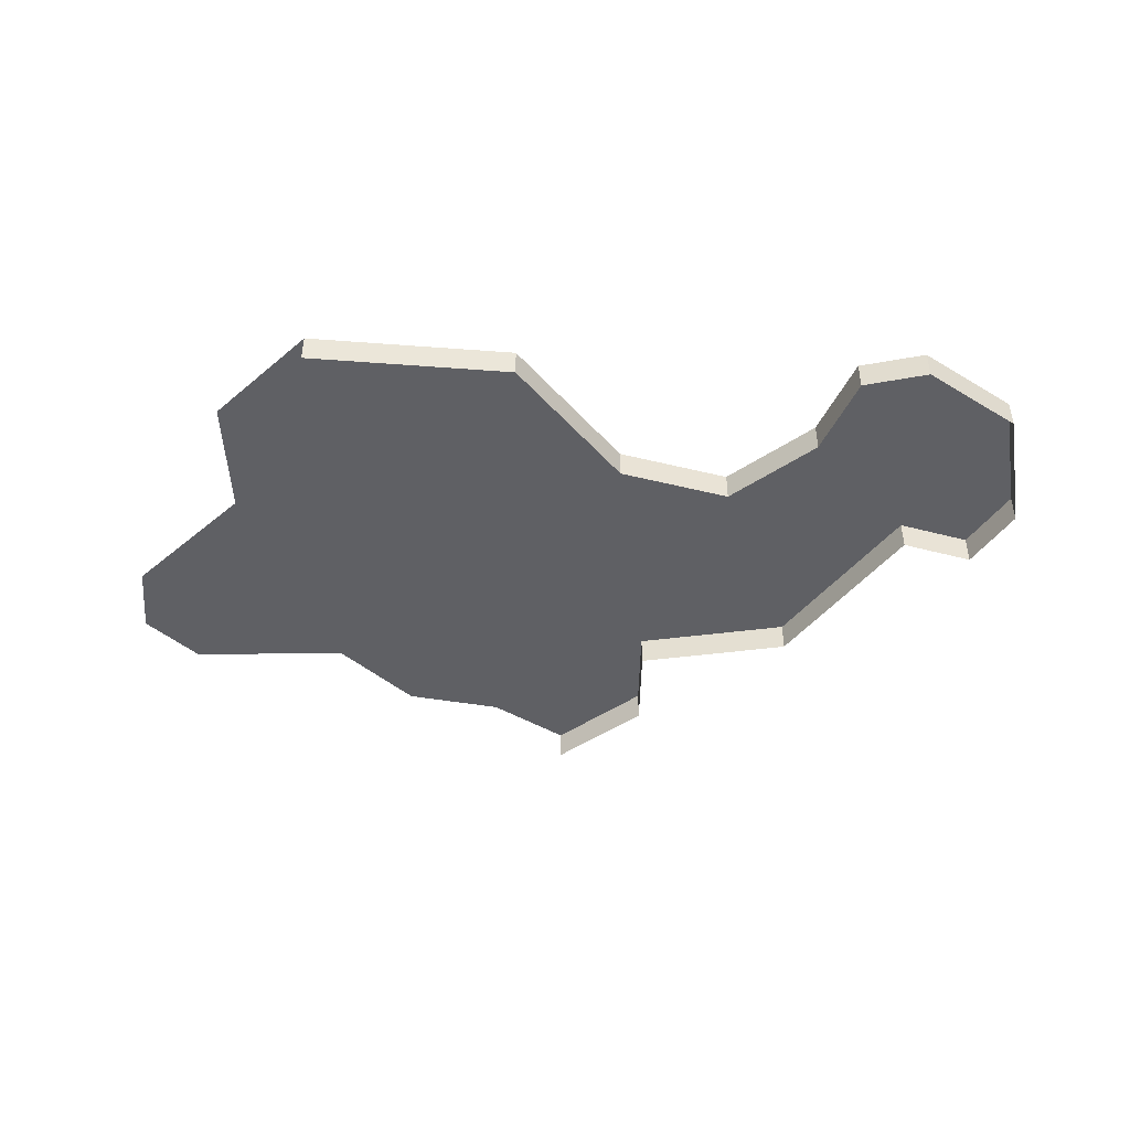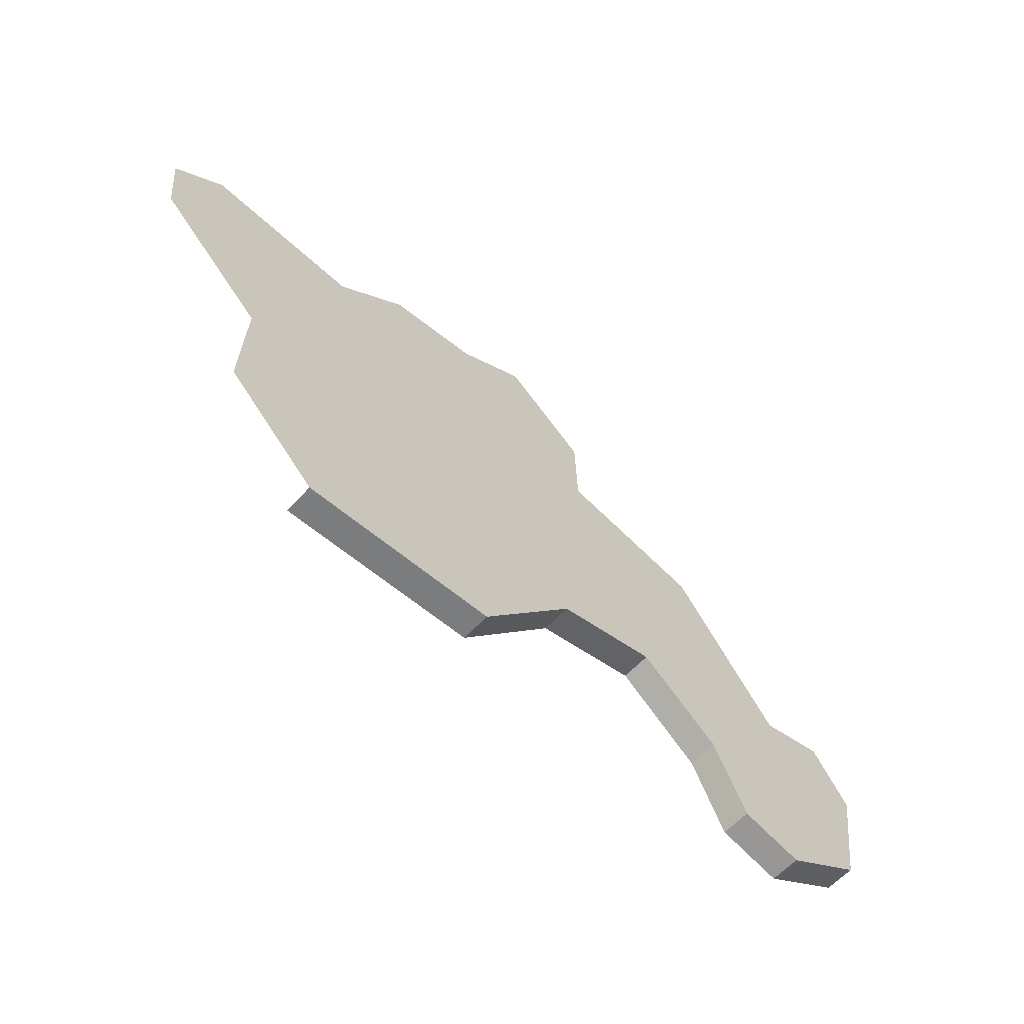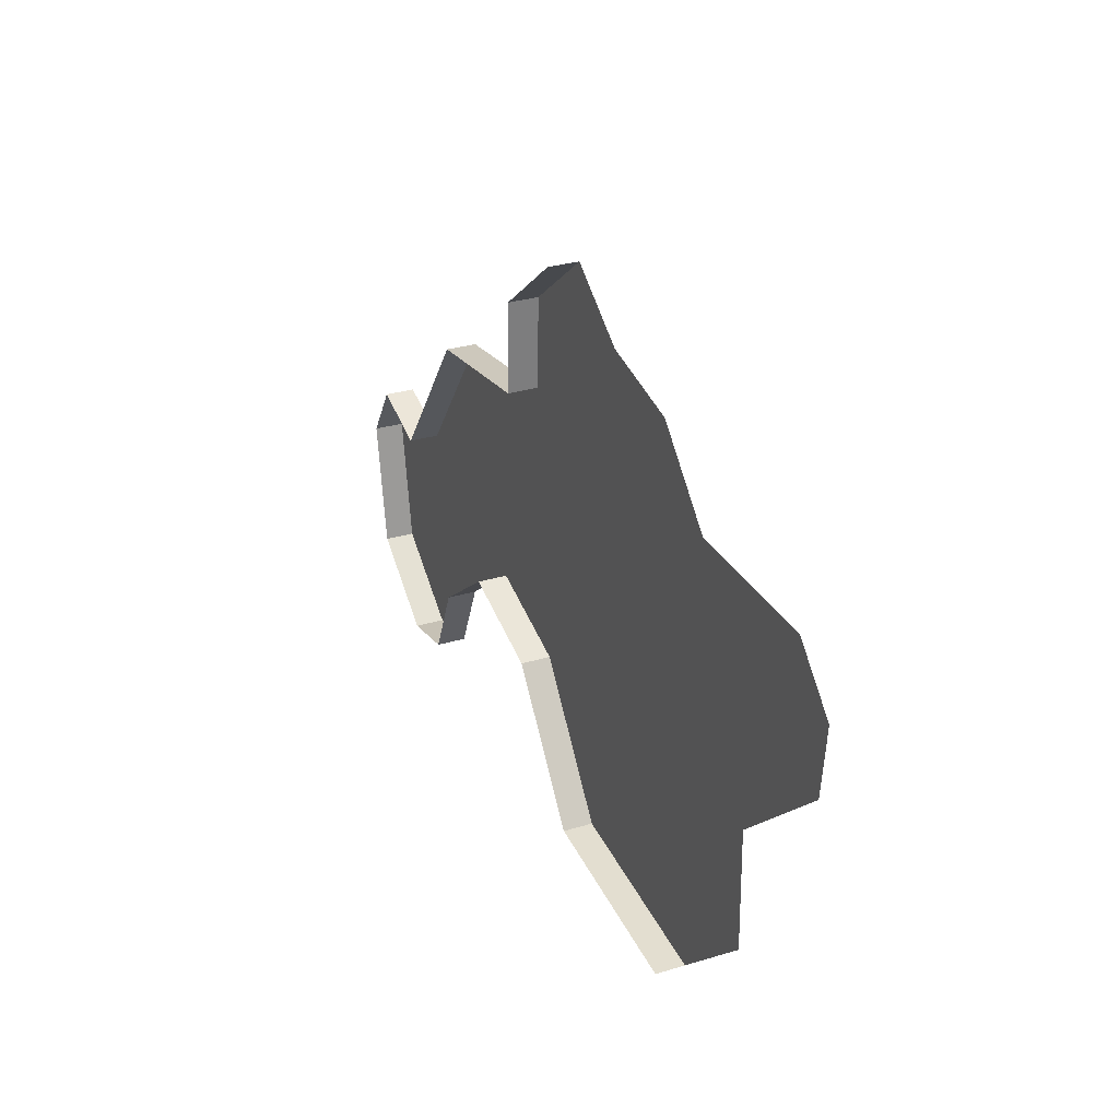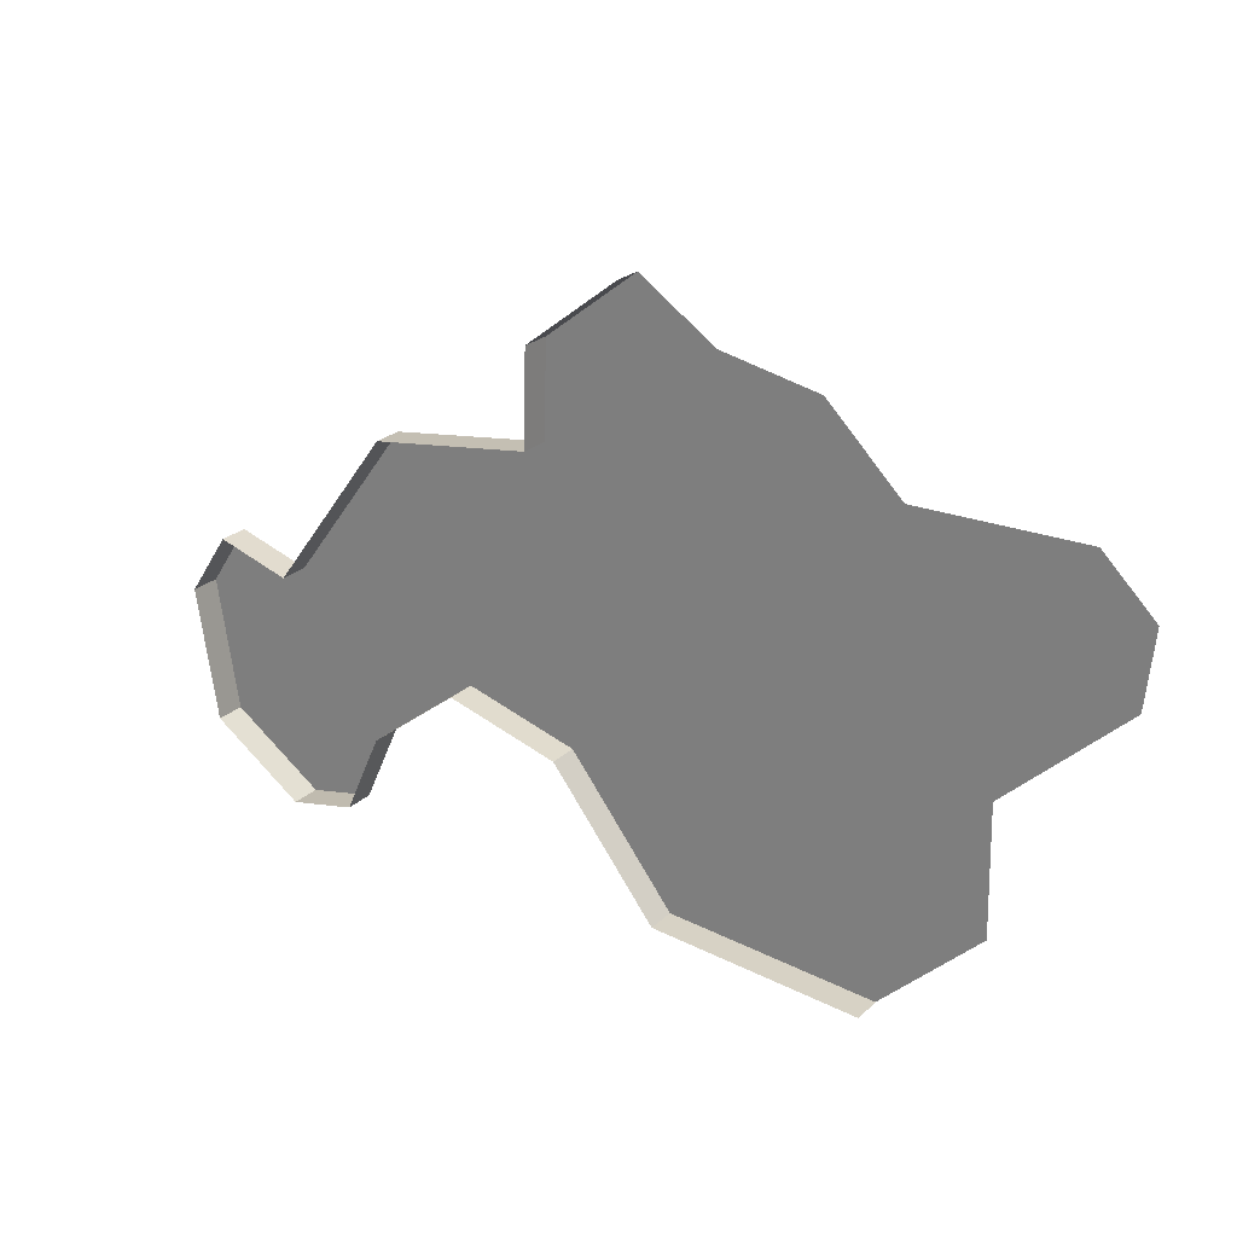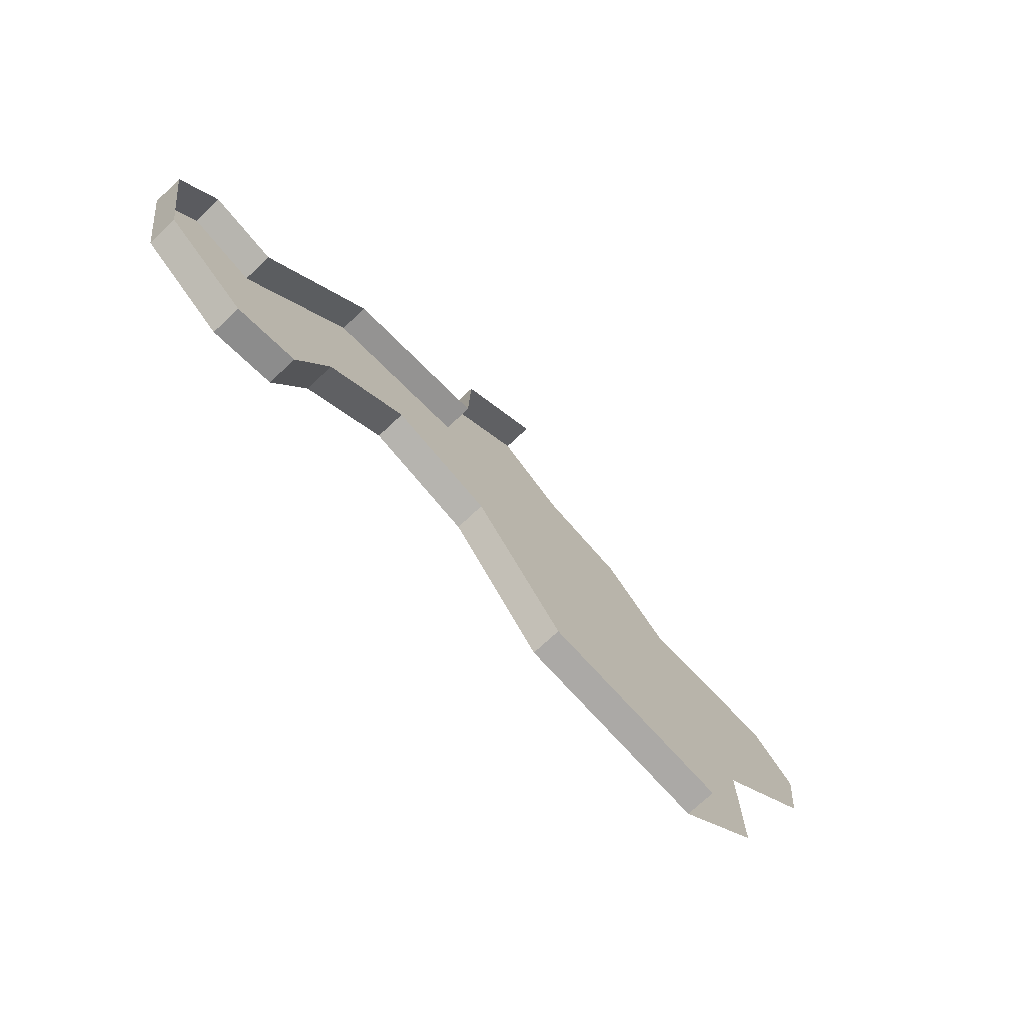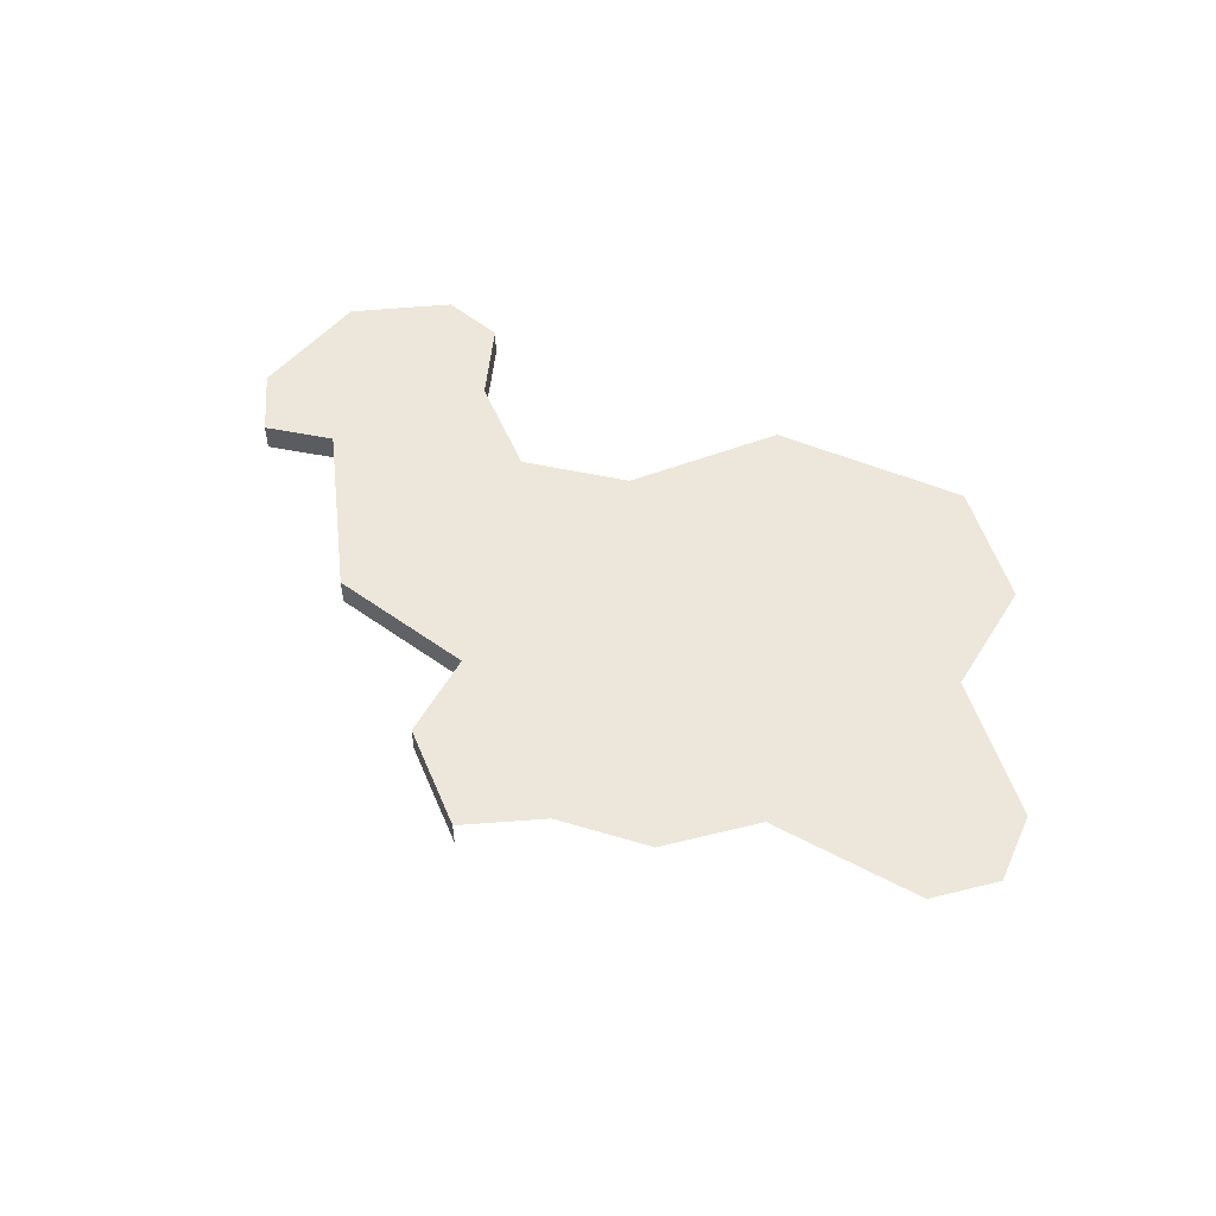
<metadata>
{"format":"obj","ext":"obj","renderer":"f3d","projection":"perspective","resolution":1024,"background":"white","views":[{"elev":-45.1,"azim":-179.3,"up":"+Y"},{"elev":-62.2,"azim":137.0,"up":"+Z"},{"elev":30.1,"azim":66.2,"up":"+Z"},{"elev":23.7,"azim":33.3,"up":"+Z"},{"elev":-72.1,"azim":-46.7,"up":"+Z"},{"elev":52.2,"azim":30.0,"up":"+Y"}]}
</metadata>
<code>
o province_155
v 3.977 0.006502 1.05
v 4.042 0.006502 1.036
v 4.092 0.006502 0.9867
v 4.2 0.006502 0.9867
v 4.234 0.006502 0.9525
v 4.229 0.006502 0.9028
v 4.152 0.006502 0.8308
v 4.153 0.006502 0.7469
v 4.088 0.006502 0.6852
v 3.951 0.006502 0.6989
v 3.883 0.006502 0.788
v 3.809 0.006502 0.8103
v 3.751 0.006502 0.7657
v 3.727 0.006502 0.7126
v 3.683 0.006502 0.7038
v 3.623 0.006502 0.7468
v 3.609 0.006502 0.8333
v 3.636 0.006502 0.8732
v 3.683 0.006502 0.858
v 3.761 0.006502 0.9619
v 3.865 0.006502 0.9763
v 3.867 0.006502 1.038
v 3.927 0.006502 1.085
v 3.623 -0.0135 0.7468
v 3.609 -0.0135 0.8333
v 3.636 -0.0135 0.8732
v 3.683 -0.0135 0.858
v 3.761 -0.0135 0.9619
v 3.865 -0.0135 0.9763
v 3.867 -0.0135 1.038
v 3.927 -0.0135 1.085
v 4.088 -0.0135 0.6852
v 3.951 -0.0135 0.6989
v 3.883 -0.0135 0.788
v 3.809 -0.0135 0.8103
v 3.751 -0.0135 0.7657
v 3.727 -0.0135 0.7126
v 3.683 -0.0135 0.7038
f 22 31 23
f 21 30 22
f 20 29 21
f 19 28 20
f 18 27 19
f 17 26 18
f 16 25 17
f 15 24 16
f 7 11 3
f 9 33 10
f 10 34 11
f 11 35 12
f 12 36 13
f 13 37 14
f 14 38 15
f 22 30 31
f 21 29 30
f 20 28 29
f 19 27 28
f 18 26 27
f 17 25 26
f 16 24 25
f 15 38 24
f 14 15 13
f 15 16 13
f 16 17 19
f 17 18 19
f 19 20 12
f 20 21 12
f 12 13 19
f 13 16 19
f 21 22 1
f 22 23 1
f 1 2 3
f 9 10 7
f 10 11 7
f 11 12 21
f 21 1 3
f 3 4 6
f 4 5 6
f 6 7 3
f 7 8 9
f 11 21 3
f 9 32 33
f 10 33 34
f 11 34 35
f 12 35 36
f 13 36 37
f 14 37 38

</code>
